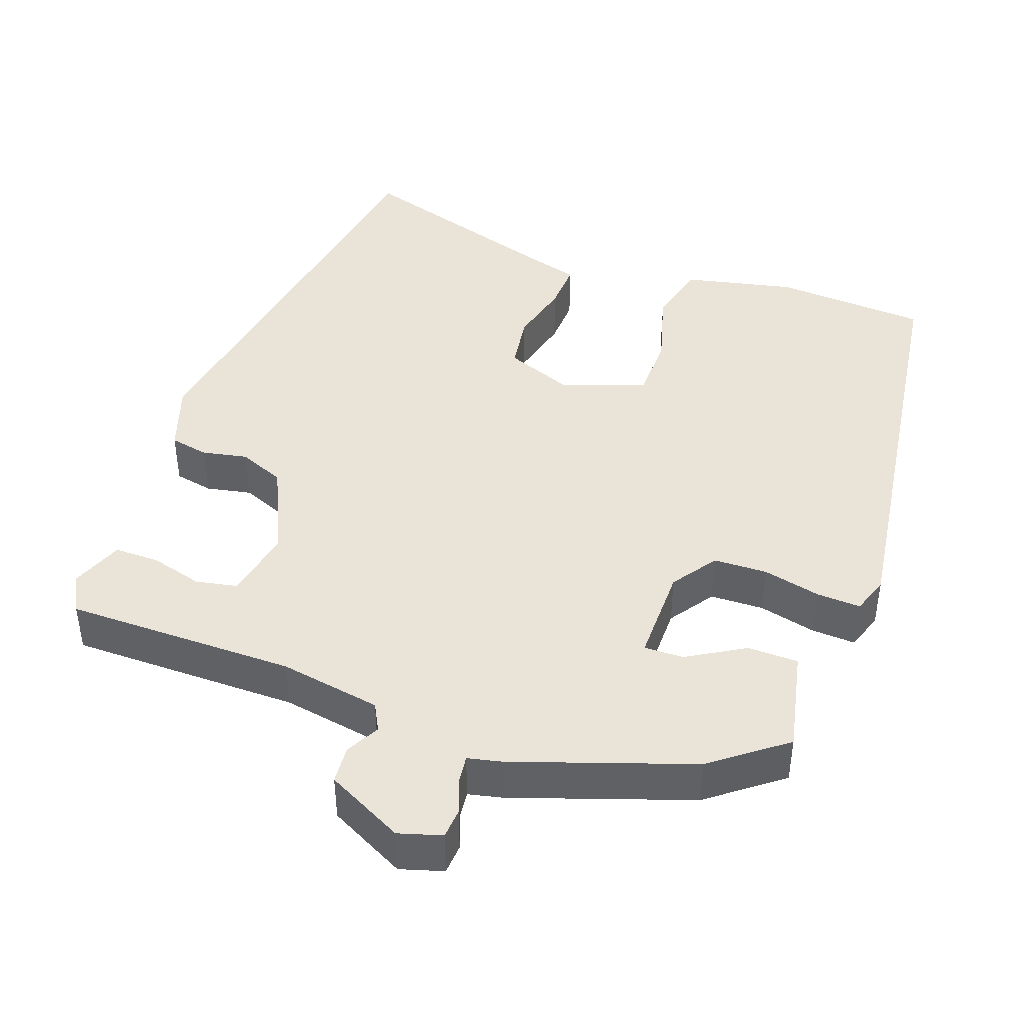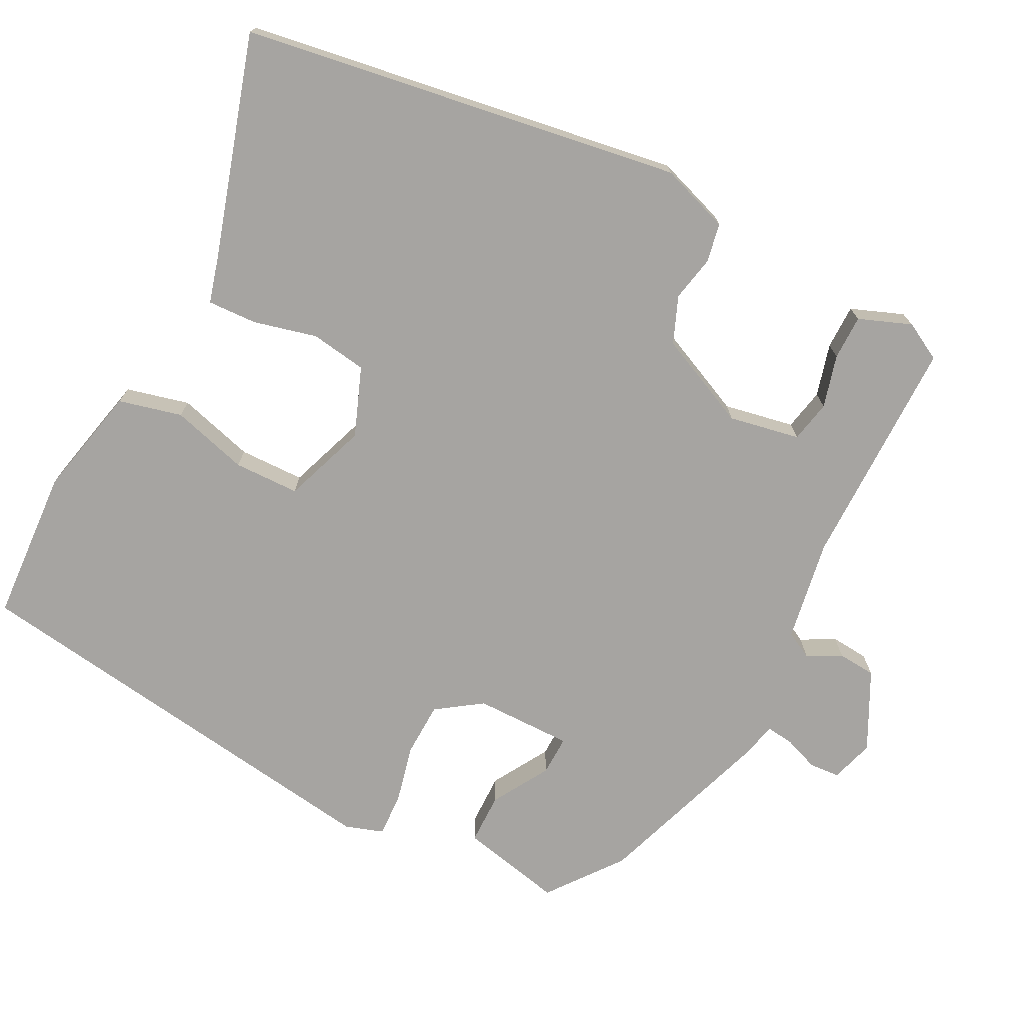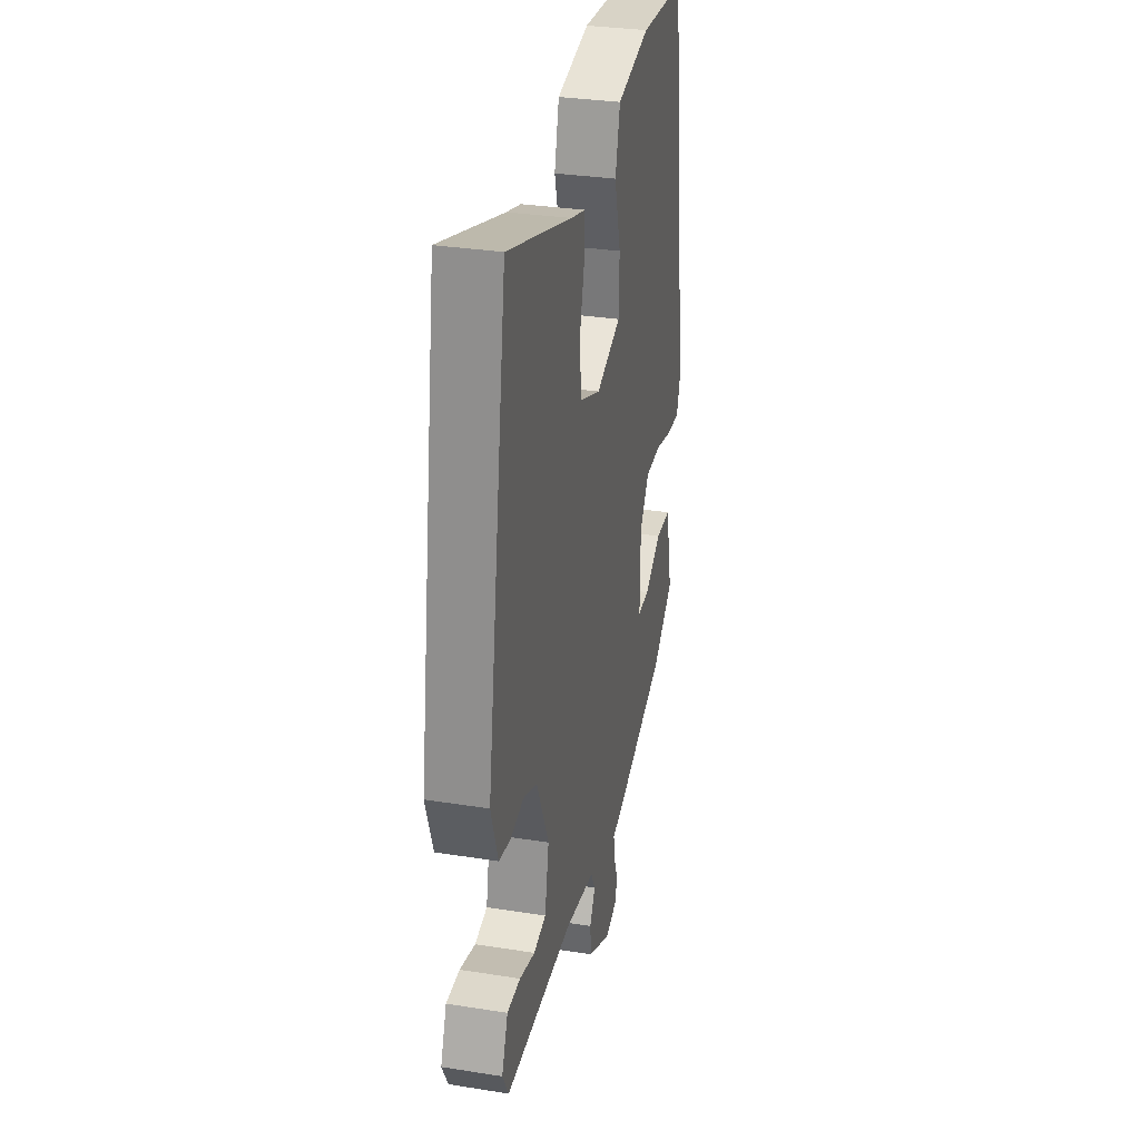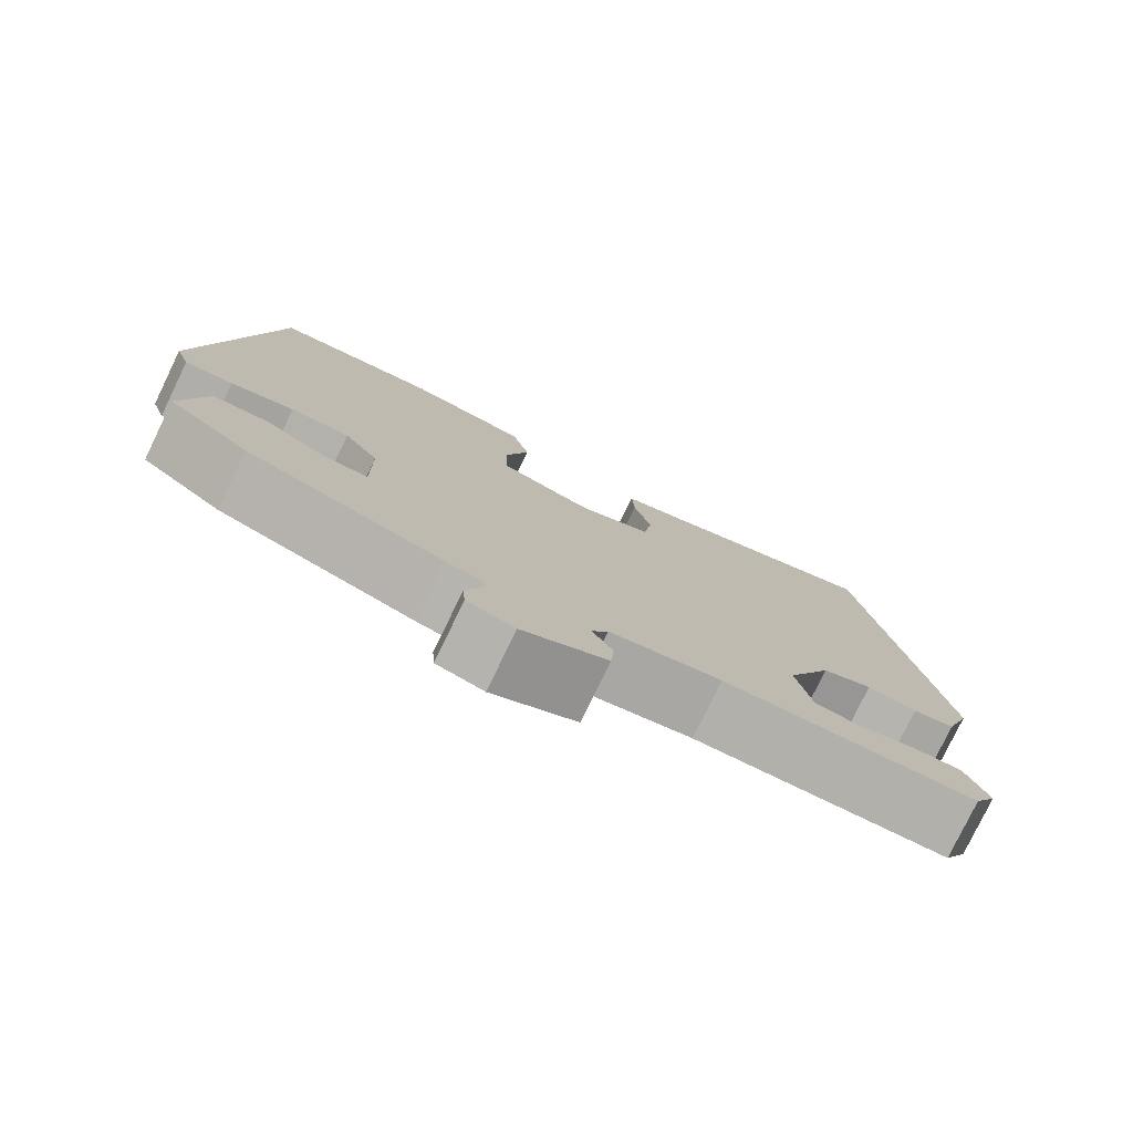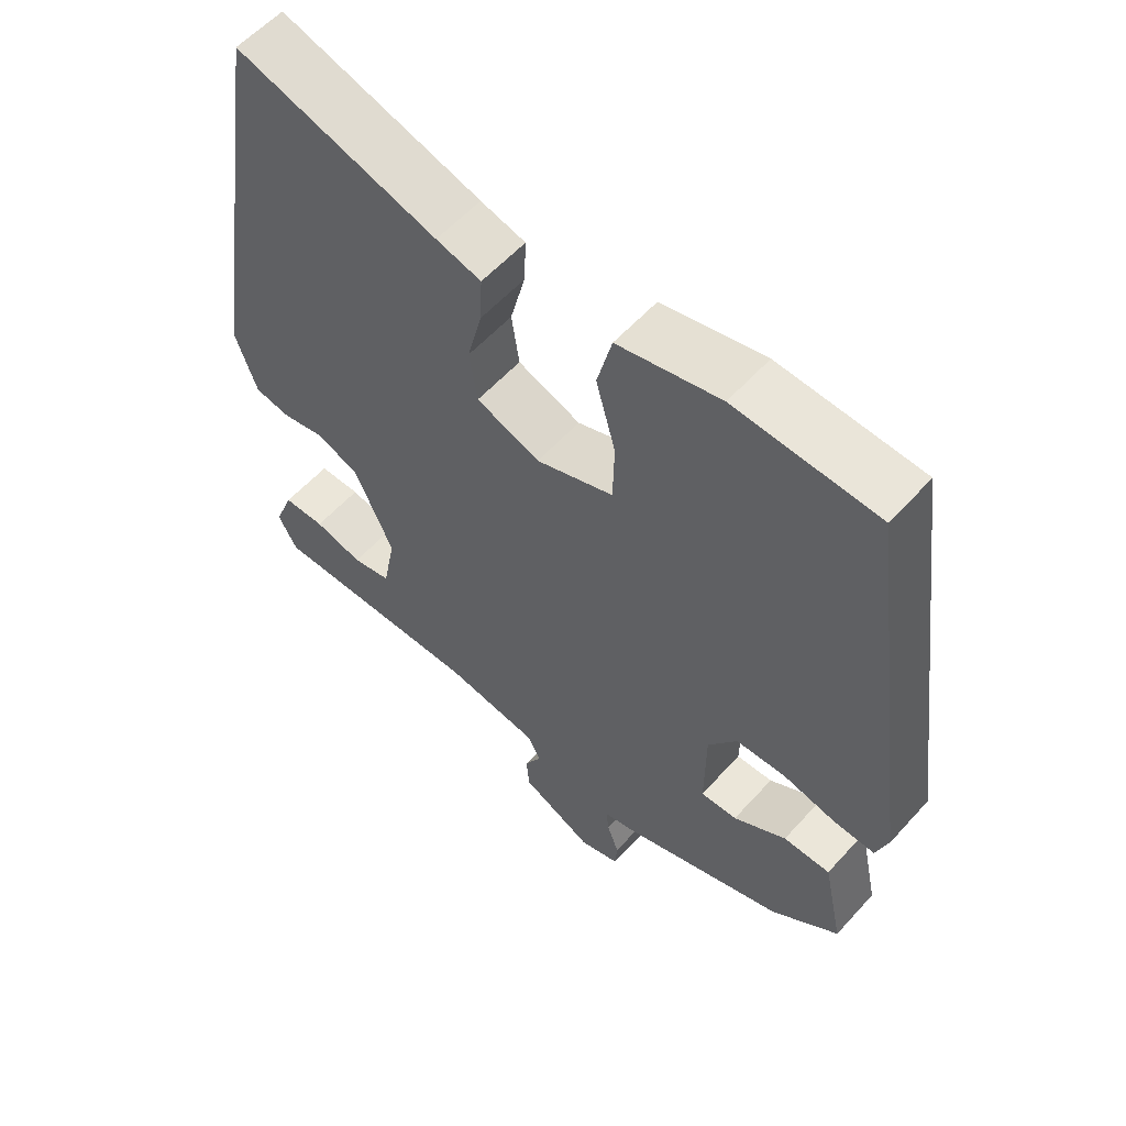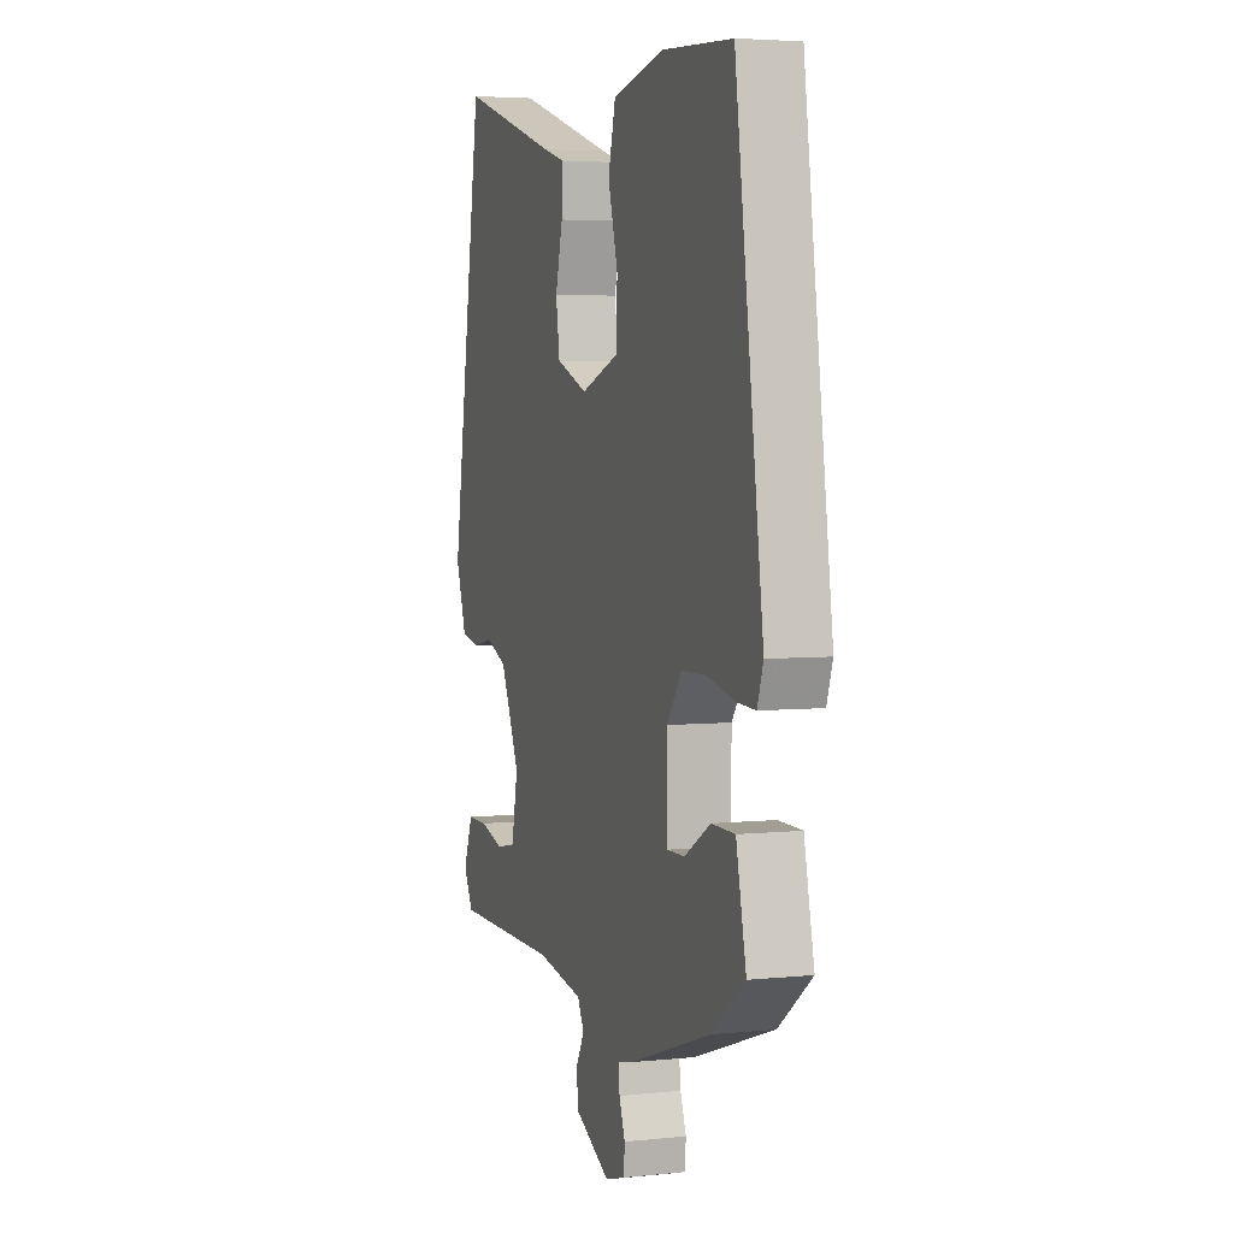
<metadata>
{"format":"obj","ext":"obj","renderer":"f3d","projection":"perspective","resolution":1024,"background":"white","views":[{"elev":43.4,"azim":-160.3,"up":"+Y"},{"elev":-73.5,"azim":62.6,"up":"+Y"},{"elev":31.5,"azim":102.7,"up":"+Z"},{"elev":-78.6,"azim":-25.8,"up":"+Z"},{"elev":57.5,"azim":-138.5,"up":"+Z"},{"elev":4.3,"azim":-108.8,"up":"+Z"}]}
</metadata>
<code>
v -0.366 0.07 -0.453
v -0.462 0.07 -0.38
v -0.433 0.07 -0.245
v -0.366 0.07 -0.244
v -0.291 0.07 -0.288
v -0.239 0.07 -0.289
v -0.24 0.07 -0.161
v -0.281 0.07 -0.102
v -0.352 0.07 -0.1
v -0.428 0.07 -0.118
v -0.486 0.07 -0.121
v -0.503 0.07 -0.071
v -0.423 0.07 0.506
v -0.221 0.07 0.519
v -0.075 0.07 0.487
v -0.054 0.07 0.404
v -0.082 0.07 0.303
v -0.08 0.07 0.217
v 0.03 0.07 0.178
v 0.12 0.07 0.213
v 0.131 0.07 0.287
v 0.11 0.07 0.37
v 0.107 0.07 0.435
v 0.171 0.07 0.453
v 0.457 0.07 0.542
v 0.549 0.07 -0.036
v 0.518 0.07 -0.127
v 0.467 0.07 -0.137
v 0.407 0.07 -0.125
v 0.346 0.07 -0.15
v 0.291 0.07 -0.272
v 0.309 0.07 -0.365
v 0.364 0.07 -0.376
v 0.433 0.07 -0.357
v 0.492 0.07 -0.357
v 0.519 0.07 -0.426
v 0.492 0.07 -0.476
v 0.188 0.07 -0.477
v 0.054 0.07 -0.5
v 0.035 0.07 -0.536
v 0.059 0.07 -0.58
v 0.055 0.07 -0.63
v -0.047 0.07 -0.682
v -0.104 0.07 -0.665
v -0.107 0.07 -0.625
v -0.09 0.07 -0.579
v -0.086 0.07 -0.543
v -0.131 0.07 -0.533
v -0.366 0 -0.453
v -0.462 0 -0.38
v -0.433 0 -0.245
v -0.366 0 -0.244
v -0.291 0 -0.288
v -0.239 0 -0.289
v -0.24 0 -0.161
v -0.281 0 -0.102
v -0.352 0 -0.1
v -0.428 0 -0.118
v -0.486 0 -0.121
v -0.503 0 -0.071
v -0.423 0 0.506
v -0.221 0 0.519
v -0.075 0 0.487
v -0.054 0 0.404
v -0.082 0 0.303
v -0.08 0 0.217
v 0.03 0 0.178
v 0.12 0 0.213
v 0.131 0 0.287
v 0.11 0 0.37
v 0.107 0 0.435
v 0.171 0 0.453
v 0.457 0 0.542
v 0.549 0 -0.036
v 0.518 0 -0.127
v 0.467 0 -0.137
v 0.407 0 -0.125
v 0.346 0 -0.15
v 0.291 0 -0.272
v 0.309 0 -0.365
v 0.364 0 -0.376
v 0.433 0 -0.357
v 0.492 0 -0.357
v 0.519 0 -0.426
v 0.492 0 -0.476
v 0.188 0 -0.477
v 0.054 0 -0.5
v 0.035 0 -0.536
v 0.059 0 -0.58
v 0.055 0 -0.63
v -0.047 0 -0.682
v -0.104 0 -0.665
v -0.107 0 -0.625
v -0.09 0 -0.579
v -0.086 0 -0.543
v -0.131 0 -0.533
f 3 4 5
f 2 3 5
f 1 2 5
f 48 1 5
f 47 48 5
f 44 45 46
f 43 44 46
f 42 43 46
f 41 42 46
f 40 41 46
f 39 40 46 47
f 36 37 38
f 35 36 38
f 34 35 38
f 33 34 38
f 32 33 38 39
f 31 32 39 47
f 27 28 29
f 26 27 29
f 25 26 29
f 24 25 29
f 24 29 30
f 23 24 30
f 22 23 30
f 21 22 30
f 20 21 30 31
f 15 16 17
f 14 15 17
f 13 14 17
f 12 13 17
f 11 12 17
f 10 11 17
f 9 10 17
f 8 9 17 18
f 7 8 18 19
f 47 5 6
f 20 31 47
f 19 20 47
f 7 19 47
f 6 7 47
f 53 52 51
f 53 51 50
f 53 50 49
f 53 49 96
f 53 96 95
f 94 93 92
f 94 92 91
f 94 91 90
f 94 90 89
f 94 89 88
f 95 94 88 87
f 86 85 84
f 86 84 83
f 86 83 82
f 86 82 81
f 87 86 81 80
f 95 87 80 79
f 77 76 75
f 77 75 74
f 77 74 73
f 77 73 72
f 78 77 72
f 78 72 71
f 78 71 70
f 78 70 69
f 79 78 69 68
f 65 64 63
f 65 63 62
f 65 62 61
f 65 61 60
f 65 60 59
f 65 59 58
f 65 58 57
f 66 65 57 56
f 67 66 56 55
f 54 53 95
f 95 79 68
f 95 68 67
f 95 67 55
f 95 55 54
f 1 49 50 2
f 2 50 51 3
f 3 51 52 4
f 4 52 53 5
f 5 53 54 6
f 6 54 55 7
f 7 55 56 8
f 8 56 57 9
f 9 57 58 10
f 10 58 59 11
f 11 59 60 12
f 12 60 61 13
f 13 61 62 14
f 14 62 63 15
f 15 63 64 16
f 16 64 65 17
f 17 65 66 18
f 18 66 67 19
f 19 67 68 20
f 20 68 69 21
f 21 69 70 22
f 22 70 71 23
f 23 71 72 24
f 24 72 73 25
f 25 73 74 26
f 26 74 75 27
f 27 75 76 28
f 28 76 77 29
f 29 77 78 30
f 30 78 79 31
f 31 79 80 32
f 32 80 81 33
f 33 81 82 34
f 34 82 83 35
f 35 83 84 36
f 36 84 85 37
f 37 85 86 38
f 38 86 87 39
f 39 87 88 40
f 40 88 89 41
f 41 89 90 42
f 42 90 91 43
f 43 91 92 44
f 44 92 93 45
f 45 93 94 46
f 46 94 95 47
f 47 95 96 48
f 48 96 49 1

</code>
